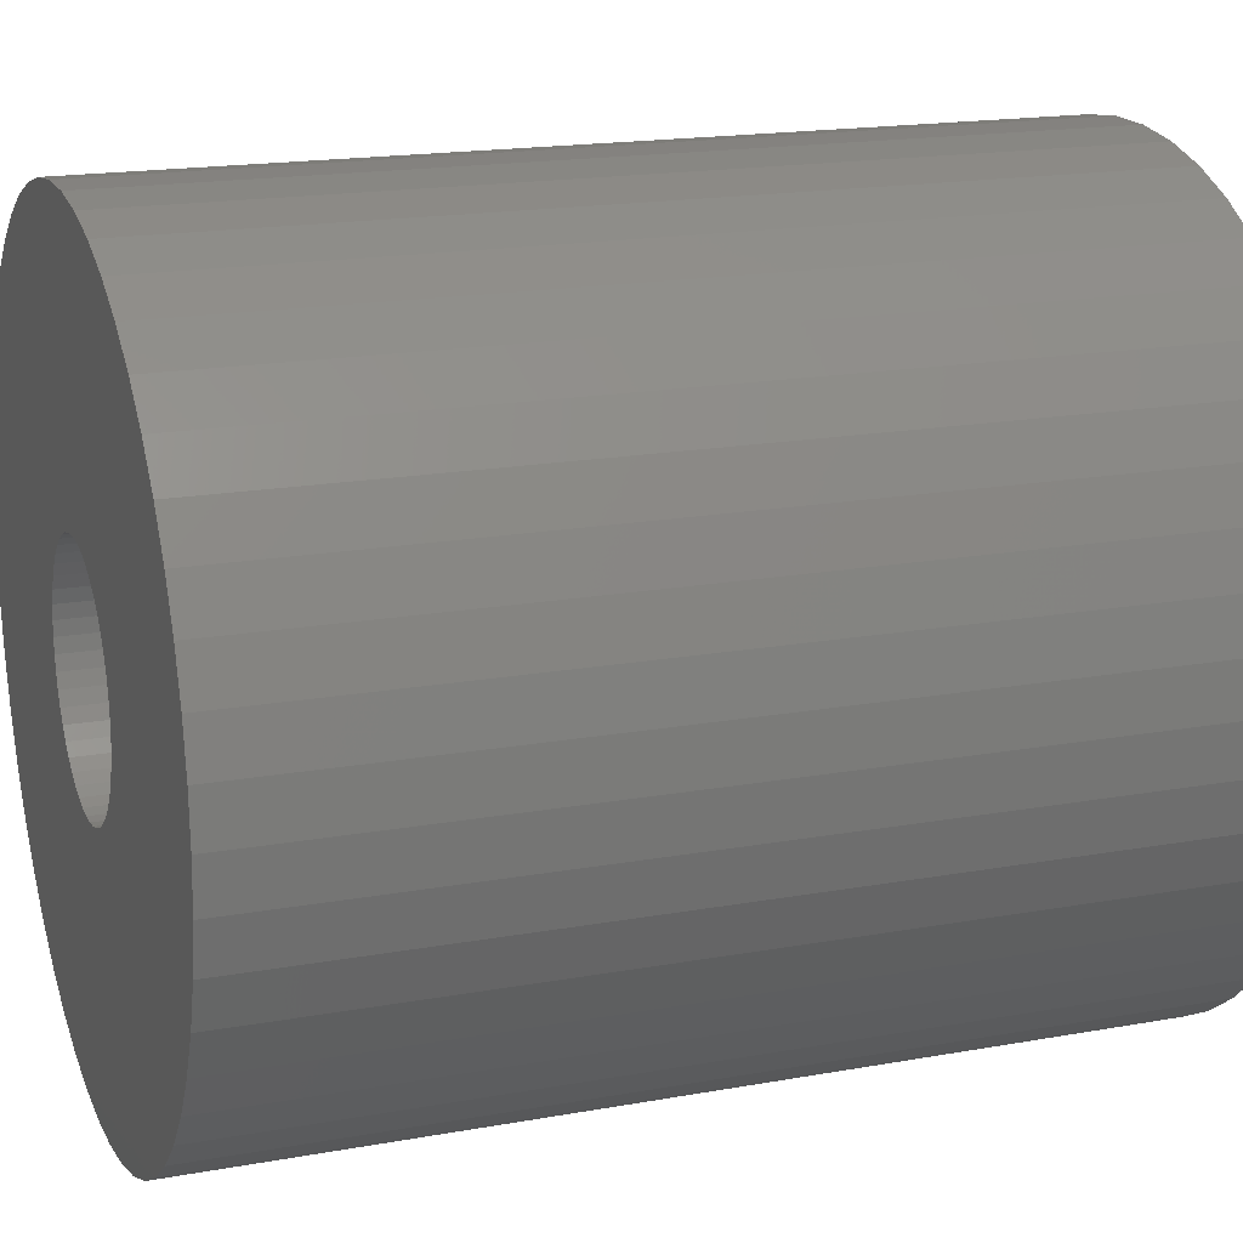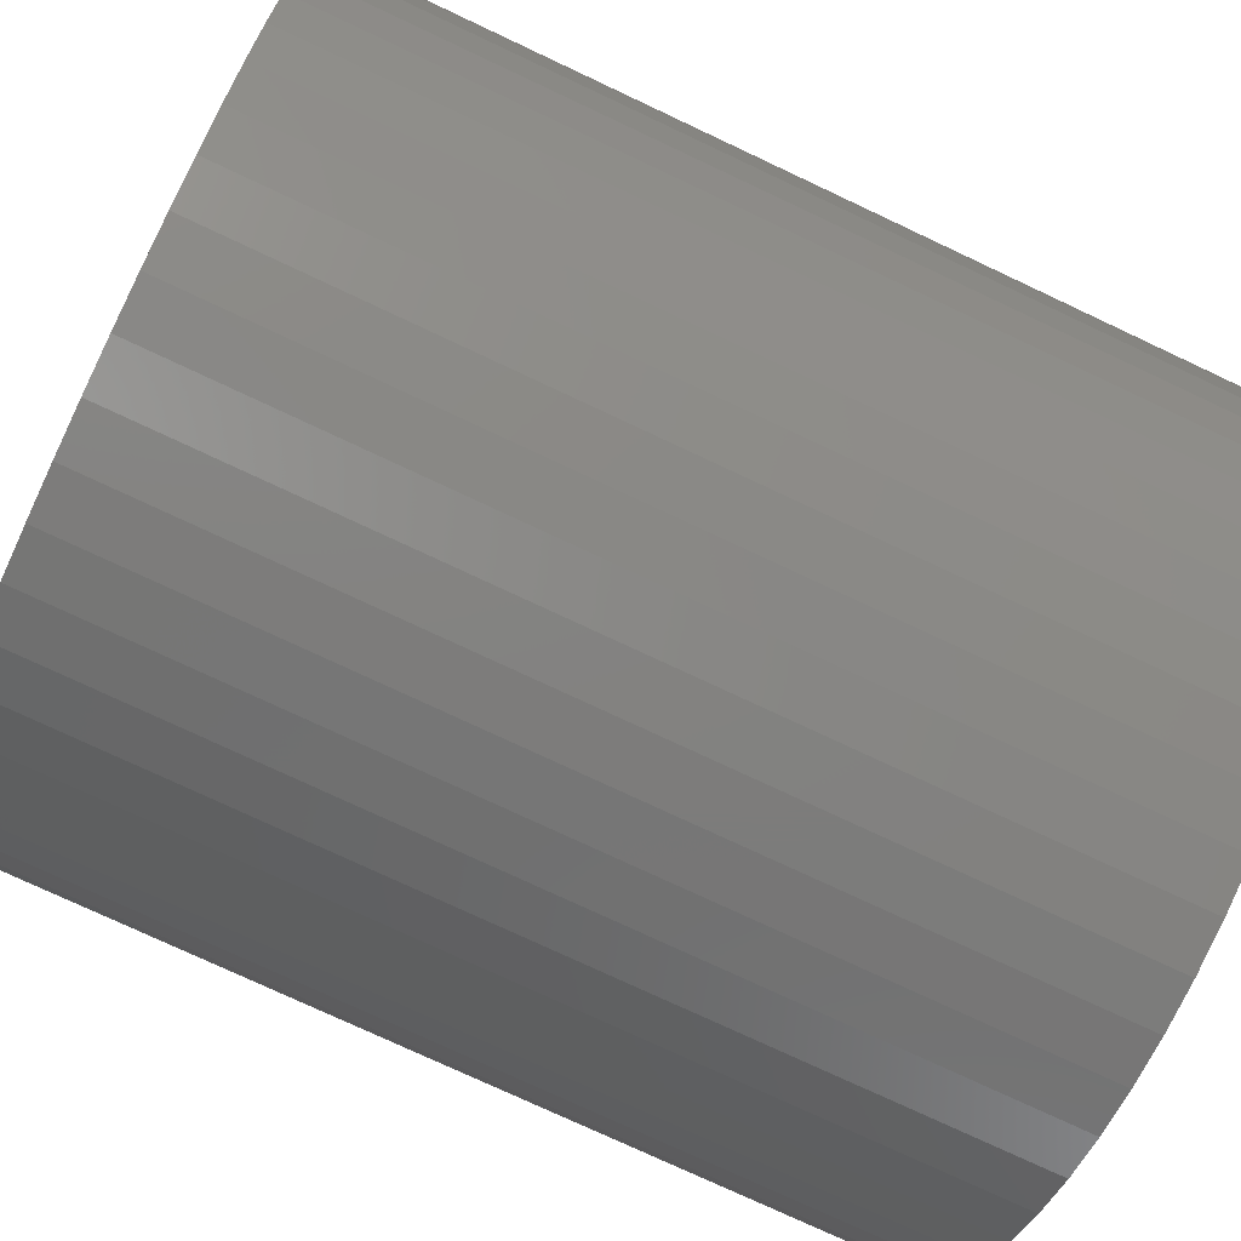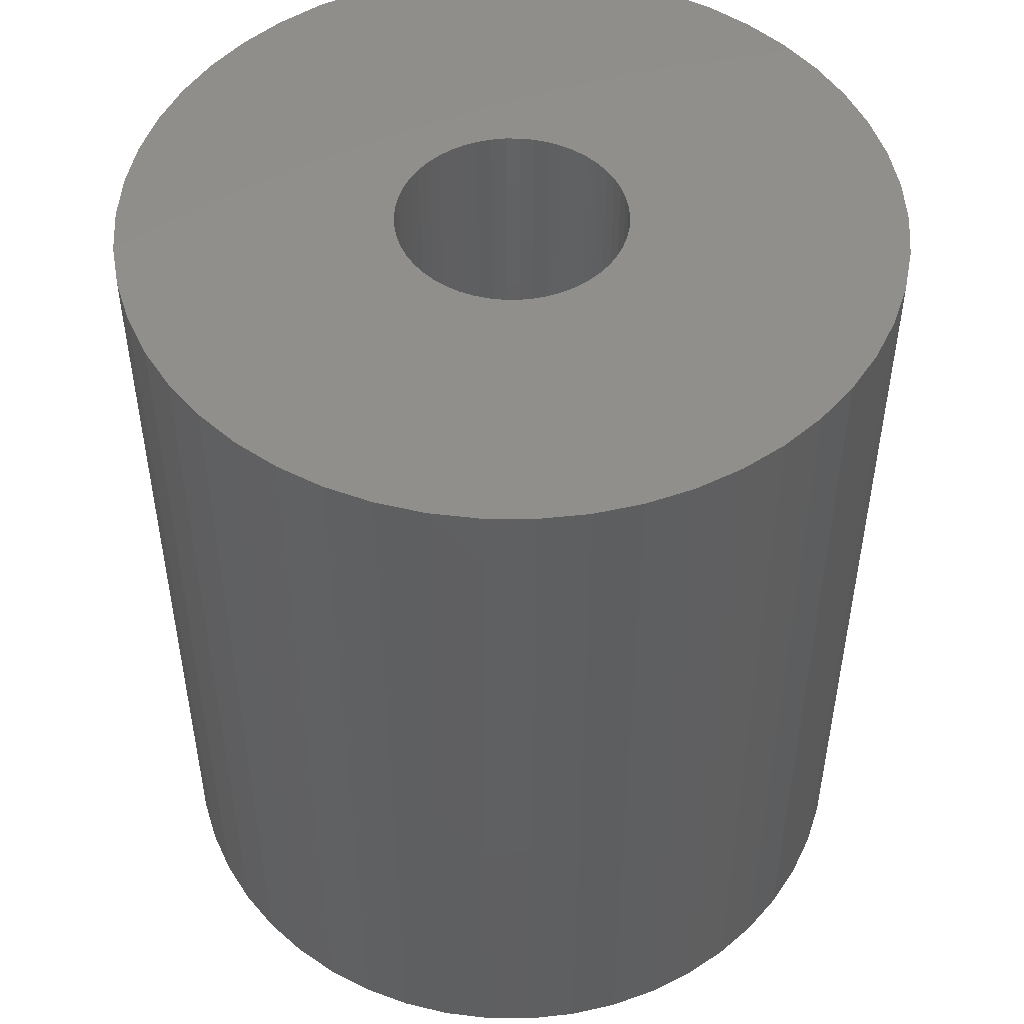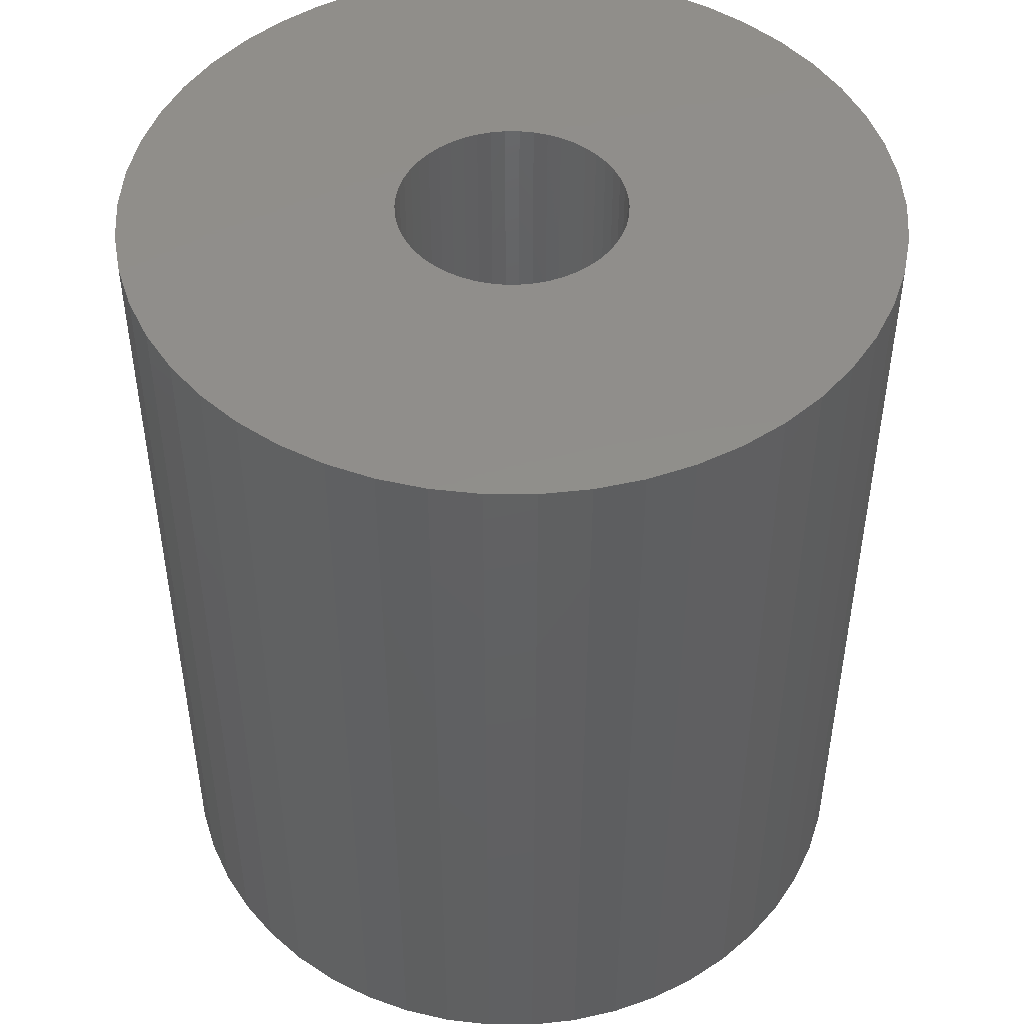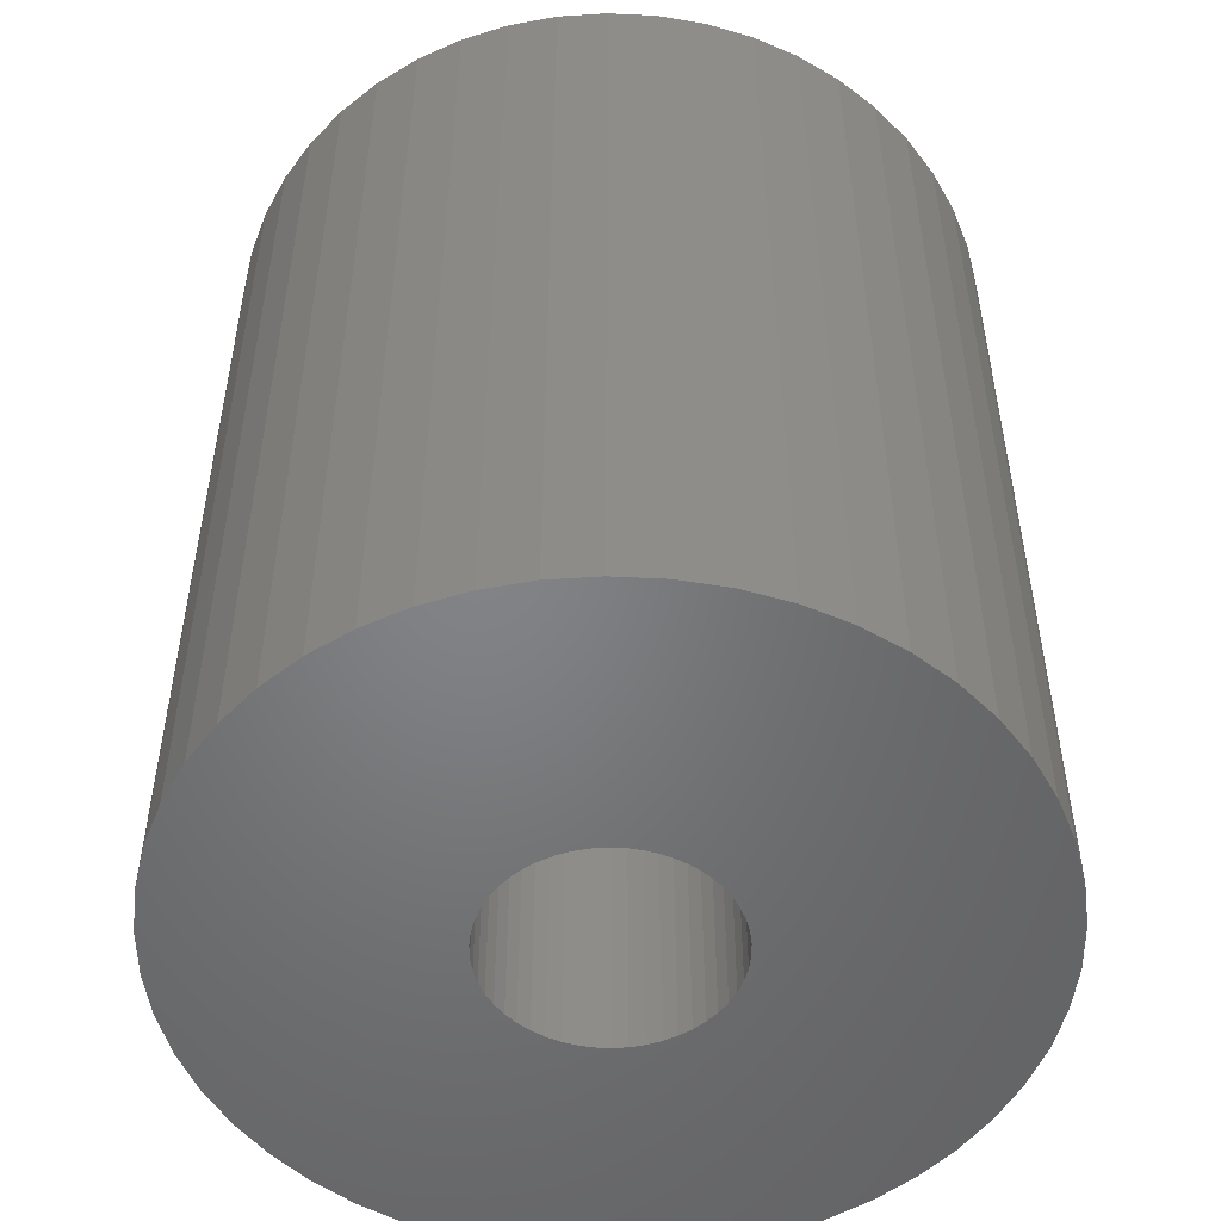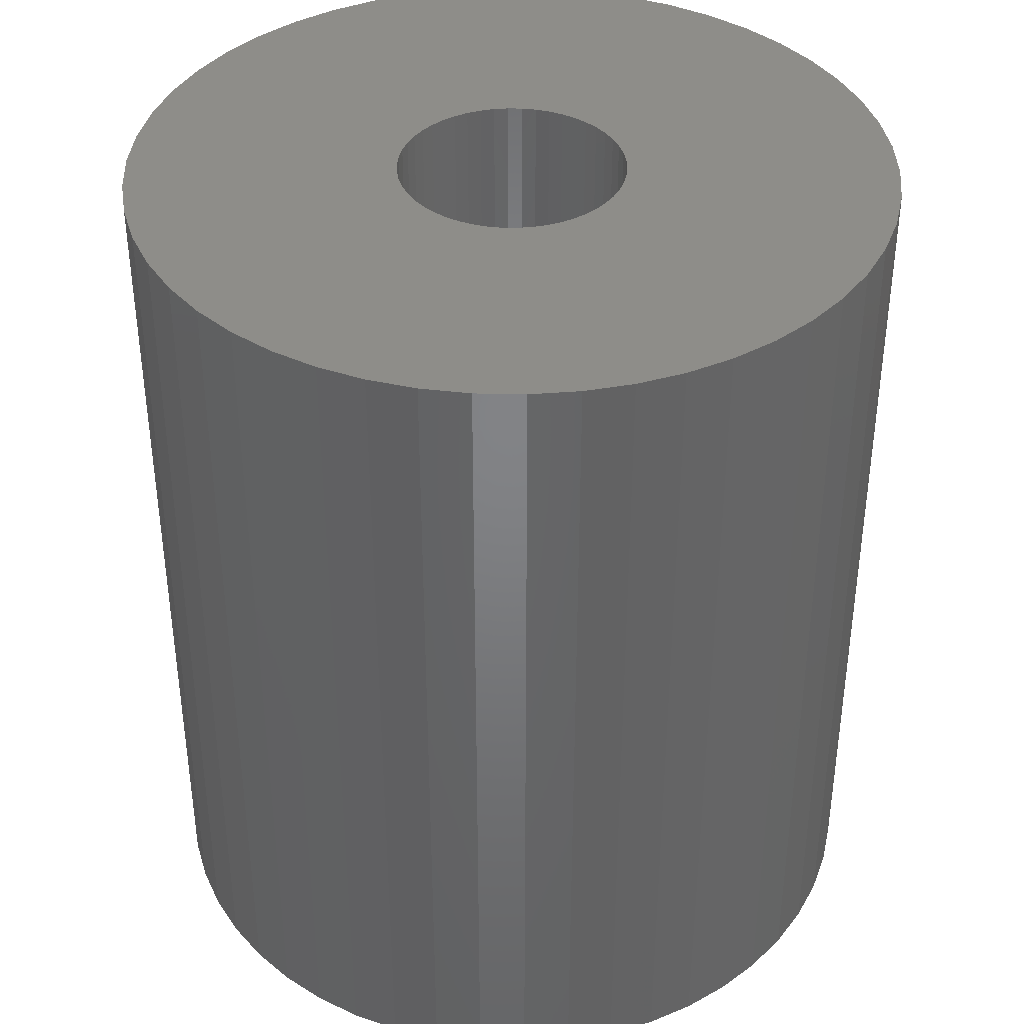
<metadata>
{"format":"stl","ext":"stl","renderer":"f3d","projection":"perspective","resolution":1024,"background":"white","views":[{"elev":17.7,"azim":70.3,"up":"+Y"},{"elev":-75.8,"azim":-115.2,"up":"+Y"},{"elev":49.6,"azim":-28.4,"up":"+Z"},{"elev":47.5,"azim":108.2,"up":"+Z"},{"elev":-51.4,"azim":-75.1,"up":"+Z"},{"elev":38.9,"azim":-70.4,"up":"+Z"}]}
</metadata>
<code>
# stl→obj: 200 verts, 400 faces
v 23.5 0 27
v 23.31 2.945 -27
v 23.31 2.945 27
v 23.5 0 -27
v -23.5 0 -27
v -23.31 2.945 27
v -23.31 2.945 -27
v -23.5 0 27
v 1.476 23.45 -27
v -1.476 23.45 27
v 1.476 23.45 27
v -1.476 23.45 -27
v -1.476 -23.45 -27
v 1.476 -23.45 27
v -1.476 -23.45 27
v 1.476 -23.45 -27
v 17.13 16.09 -27
v 14.98 18.11 27
v 17.13 16.09 27
v 14.98 18.11 -27
v -14.98 18.11 -27
v -17.13 16.09 27
v -14.98 18.11 27
v -17.13 16.09 -27
v -7.262 22.35 -27
v -10.01 21.26 27
v -7.262 22.35 27
v -10.01 21.26 -27
v 21.85 8.651 27
v 20.59 11.32 -27
v 20.59 11.32 27
v 21.85 8.651 -27
v 19.01 13.81 -27
v 19.01 13.81 27
v 10.01 21.26 -27
v 7.262 22.35 27
v 10.01 21.26 27
v 7.262 22.35 -27
v 12.59 19.84 -27
v 12.59 19.84 27
v -21.85 8.651 -27
v -20.59 11.32 27
v -20.59 11.32 -27
v -21.85 8.651 27
v -19.01 13.81 -27
v -19.01 13.81 27
v 7 0 27
v 6.945 0.8773 27
v 22.76 5.844 27
v 23.31 -2.945 27
v 6.78 1.741 27
v 6.945 -0.8773 27
v 6.508 2.577 27
v 22.76 -5.844 27
v 6.134 3.372 27
v 6.78 -1.741 27
v 5.663 4.114 27
v 21.85 -8.651 27
v 5.103 4.792 27
v 6.508 -2.577 27
v 4.462 5.394 27
v 20.59 -11.32 27
v 3.751 5.91 27
v 6.134 -3.372 27
v 2.98 6.334 27
v 19.01 -13.81 27
v 5.663 -4.114 27
v 2.163 6.657 27
v 4.403 23.08 27
v 1.312 6.876 27
v 0.4395 6.986 27
v -0.4395 6.986 27
v -1.312 6.876 27
v -4.403 23.08 27
v -2.163 6.657 27
v -2.98 6.334 27
v -3.751 5.91 27
v -12.59 19.84 27
v -4.462 5.394 27
v -5.103 4.792 27
v -5.663 4.114 27
v 17.13 -16.09 27
v 5.103 -4.792 27
v 14.98 -18.11 27
v 4.462 -5.394 27
v 12.59 -19.84 27
v 3.751 -5.91 27
v 10.01 -21.26 27
v 2.98 -6.334 27
v 7.262 -22.35 27
v 2.163 -6.657 27
v 4.403 -23.08 27
v 1.312 -6.876 27
v 0.4395 -6.986 27
v -0.4395 -6.986 27
v -1.312 -6.876 27
v -4.403 -23.08 27
v -2.163 -6.657 27
v -7.262 -22.35 27
v -2.98 -6.334 27
v -10.01 -21.26 27
v -3.751 -5.91 27
v -12.59 -19.84 27
v -4.462 -5.394 27
v -14.98 -18.11 27
v -5.103 -4.792 27
v -17.13 -16.09 27
v -5.663 -4.114 27
v -19.01 -13.81 27
v -6.134 -3.372 27
v -20.59 -11.32 27
v -6.508 -2.577 27
v -21.85 -8.651 27
v -6.78 -1.741 27
v -22.76 -5.844 27
v -6.945 -0.8773 27
v -23.31 -2.945 27
v -7 0 27
v -6.134 3.372 27
v -6.508 2.577 27
v -6.78 1.741 27
v -22.76 5.844 27
v -6.945 0.8773 27
v -4.403 23.08 -27
v 21.85 -8.651 -27
v 20.59 -11.32 -27
v 7 0 -27
v 23.31 -2.945 -27
v 6.945 -0.8773 -27
v 22.76 -5.844 -27
v 6.78 -1.741 -27
v 6.945 0.8773 -27
v 6.508 -2.577 -27
v 22.76 5.844 -27
v 6.134 -3.372 -27
v 19.01 -13.81 -27
v 6.78 1.741 -27
v 5.663 -4.114 -27
v 17.13 -16.09 -27
v 5.103 -4.792 -27
v 14.98 -18.11 -27
v 6.508 2.577 -27
v 4.462 -5.394 -27
v 12.59 -19.84 -27
v 3.751 -5.91 -27
v 10.01 -21.26 -27
v 6.134 3.372 -27
v 2.98 -6.334 -27
v 7.262 -22.35 -27
v 5.663 4.114 -27
v 2.163 -6.657 -27
v 4.403 -23.08 -27
v 1.312 -6.876 -27
v 0.4395 -6.986 -27
v -0.4395 -6.986 -27
v -1.312 -6.876 -27
v -4.403 -23.08 -27
v -2.163 -6.657 -27
v -7.262 -22.35 -27
v -2.98 -6.334 -27
v -10.01 -21.26 -27
v -3.751 -5.91 -27
v -12.59 -19.84 -27
v -4.462 -5.394 -27
v -14.98 -18.11 -27
v -5.103 -4.792 -27
v -17.13 -16.09 -27
v -19.01 -13.81 -27
v -5.663 -4.114 -27
v 5.103 4.792 -27
v 4.462 5.394 -27
v 3.751 5.91 -27
v 2.98 6.334 -27
v 2.163 6.657 -27
v 4.403 23.08 -27
v 1.312 6.876 -27
v 0.4395 6.986 -27
v -0.4395 6.986 -27
v -1.312 6.876 -27
v -2.163 6.657 -27
v -2.98 6.334 -27
v -3.751 5.91 -27
v -12.59 19.84 -27
v -4.462 5.394 -27
v -5.103 4.792 -27
v -5.663 4.114 -27
v -6.134 3.372 -27
v -6.508 2.577 -27
v -6.78 1.741 -27
v -22.76 5.844 -27
v -6.945 0.8773 -27
v -7 0 -27
v -6.134 -3.372 -27
v -20.59 -11.32 -27
v -6.508 -2.577 -27
v -21.85 -8.651 -27
v -6.78 -1.741 -27
v -22.76 -5.844 -27
v -6.945 -0.8773 -27
v -23.31 -2.945 -27
f 1 2 3
f 2 1 4
f 5 6 7
f 6 5 8
f 9 10 11
f 10 9 12
f 13 14 15
f 14 13 16
f 17 18 19
f 18 17 20
f 21 22 23
f 22 21 24
f 25 26 27
f 26 25 28
f 29 30 31
f 30 29 32
f 31 33 34
f 33 31 30
f 35 36 37
f 36 35 38
f 39 37 40
f 37 39 35
f 41 42 43
f 42 41 44
f 45 22 24
f 22 45 46
f 47 1 3
f 48 3 49
f 1 47 50
f 51 49 29
f 52 50 47
f 53 29 31
f 50 52 54
f 55 31 34
f 56 54 52
f 57 34 19
f 54 56 58
f 59 19 18
f 60 58 56
f 61 18 40
f 58 60 62
f 63 40 37
f 64 62 60
f 65 37 36
f 62 64 66
f 67 66 64
f 3 48 47
f 49 51 48
f 29 53 51
f 31 55 53
f 34 57 55
f 19 59 57
f 18 61 59
f 68 36 69
f 40 63 61
f 37 65 63
f 36 68 65
f 70 69 11
f 69 70 68
f 11 71 70
f 11 72 71
f 10 72 11
f 72 10 73
f 74 73 10
f 73 74 75
f 27 75 74
f 75 27 76
f 26 76 27
f 76 26 77
f 78 77 26
f 77 78 79
f 23 79 78
f 79 23 80
f 22 80 23
f 46 81 22
f 80 22 81
f 66 67 82
f 83 82 67
f 82 83 84
f 85 84 83
f 84 85 86
f 87 86 85
f 86 87 88
f 89 88 87
f 88 89 90
f 91 90 89
f 90 91 92
f 93 92 91
f 92 93 14
f 94 14 93
f 95 14 94
f 15 95 96
f 95 15 14
f 97 96 98
f 99 98 100
f 101 100 102
f 96 97 15
f 103 102 104
f 105 104 106
f 107 106 108
f 109 108 110
f 111 110 112
f 113 112 114
f 115 114 116
f 98 99 97
f 117 116 118
f 81 46 119
f 42 119 46
f 100 101 99
f 119 42 120
f 102 103 101
f 44 120 42
f 104 105 103
f 120 44 121
f 106 107 105
f 122 121 44
f 108 109 107
f 121 122 123
f 110 111 109
f 6 123 122
f 112 113 111
f 123 6 118
f 114 115 113
f 8 118 6
f 116 117 115
f 118 8 117
f 124 27 74
f 27 124 25
f 62 125 58
f 125 62 126
f 127 4 128
f 129 128 130
f 4 127 2
f 131 130 125
f 132 2 127
f 133 125 126
f 2 132 134
f 135 126 136
f 137 134 132
f 138 136 139
f 134 137 32
f 140 139 141
f 142 32 137
f 143 141 144
f 32 142 30
f 145 144 146
f 147 30 142
f 148 146 149
f 30 147 33
f 150 33 147
f 128 129 127
f 130 131 129
f 125 133 131
f 126 135 133
f 136 138 135
f 139 140 138
f 141 143 140
f 151 149 152
f 144 145 143
f 146 148 145
f 149 151 148
f 153 152 16
f 152 153 151
f 16 154 153
f 16 155 154
f 13 155 16
f 155 13 156
f 157 156 13
f 156 157 158
f 159 158 157
f 158 159 160
f 161 160 159
f 160 161 162
f 163 162 161
f 162 163 164
f 165 164 163
f 164 165 166
f 167 166 165
f 168 169 167
f 166 167 169
f 33 150 17
f 170 17 150
f 17 170 20
f 171 20 170
f 20 171 39
f 172 39 171
f 39 172 35
f 173 35 172
f 35 173 38
f 174 38 173
f 38 174 175
f 176 175 174
f 175 176 9
f 177 9 176
f 178 9 177
f 12 178 179
f 178 12 9
f 124 179 180
f 25 180 181
f 28 181 182
f 179 124 12
f 183 182 184
f 21 184 185
f 24 185 186
f 45 186 187
f 43 187 188
f 41 188 189
f 190 189 191
f 180 25 124
f 7 191 192
f 169 168 193
f 194 193 168
f 181 28 25
f 193 194 195
f 182 183 28
f 196 195 194
f 184 21 183
f 195 196 197
f 185 24 21
f 198 197 196
f 186 45 24
f 197 198 199
f 187 43 45
f 200 199 198
f 188 41 43
f 199 200 192
f 189 190 41
f 5 192 200
f 191 7 190
f 192 5 7
f 16 92 14
f 92 16 152
f 49 32 29
f 32 49 134
f 3 134 49
f 134 3 2
f 34 17 19
f 17 34 33
f 38 69 36
f 69 38 175
f 175 11 69
f 11 175 9
f 20 40 18
f 40 20 39
f 43 46 45
f 46 43 42
f 190 44 41
f 44 190 122
f 7 122 190
f 122 7 6
f 28 78 26
f 78 28 183
f 183 23 78
f 23 183 21
f 12 74 10
f 74 12 124
f 50 4 1
f 4 50 128
f 82 136 66
f 136 82 139
f 194 113 196
f 113 194 111
f 167 109 168
f 109 167 107
f 146 86 88
f 86 146 144
f 66 126 62
f 126 66 136
f 54 128 50
f 128 54 130
f 58 130 54
f 130 58 125
f 198 117 200
f 117 198 115
f 200 8 5
f 8 200 117
f 196 115 198
f 115 196 113
f 141 82 84
f 82 141 139
f 149 88 90
f 88 149 146
f 152 90 92
f 90 152 149
f 157 15 97
f 15 157 13
f 161 99 101
f 99 161 159
f 159 97 99
f 97 159 157
f 168 111 194
f 111 168 109
f 144 84 86
f 84 144 141
f 163 101 103
f 101 163 161
f 165 103 105
f 103 165 163
f 167 105 107
f 105 167 165
f 121 188 120
f 188 121 189
f 147 57 150
f 57 147 55
f 174 65 68
f 65 174 173
f 181 75 76
f 75 181 180
f 120 187 119
f 187 120 188
f 129 47 127
f 47 129 52
f 171 59 61
f 59 171 170
f 178 71 72
f 71 178 177
f 173 63 65
f 63 173 172
f 123 189 121
f 189 123 191
f 81 185 80
f 185 81 186
f 180 73 75
f 73 180 179
f 185 79 80
f 79 185 184
f 135 60 133
f 60 135 64
f 164 106 104
f 106 164 166
f 110 195 112
f 195 110 193
f 145 89 87
f 89 145 148
f 150 59 170
f 59 150 57
f 176 68 70
f 68 176 174
f 177 70 71
f 70 177 176
f 172 61 63
f 61 172 171
f 118 191 123
f 191 118 192
f 119 186 81
f 186 119 187
f 179 72 73
f 72 179 178
f 184 77 79
f 77 184 182
f 182 76 77
f 76 182 181
f 127 48 132
f 48 127 47
f 140 67 138
f 67 140 83
f 154 95 94
f 95 154 155
f 112 197 114
f 197 112 195
f 108 193 110
f 193 108 169
f 153 94 93
f 94 153 154
f 142 55 147
f 55 142 53
f 137 53 142
f 53 137 51
f 132 51 137
f 51 132 48
f 131 52 129
f 52 131 56
f 160 102 100
f 102 160 162
f 155 96 95
f 96 155 156
f 156 98 96
f 98 156 158
f 106 169 108
f 169 106 166
f 148 91 89
f 91 148 151
f 151 93 91
f 93 151 153
f 140 85 83
f 85 140 143
f 133 56 131
f 56 133 60
f 138 64 135
f 64 138 67
f 114 199 116
f 199 114 197
f 116 192 118
f 192 116 199
f 143 87 85
f 87 143 145
f 162 104 102
f 104 162 164
f 158 100 98
f 100 158 160

</code>
